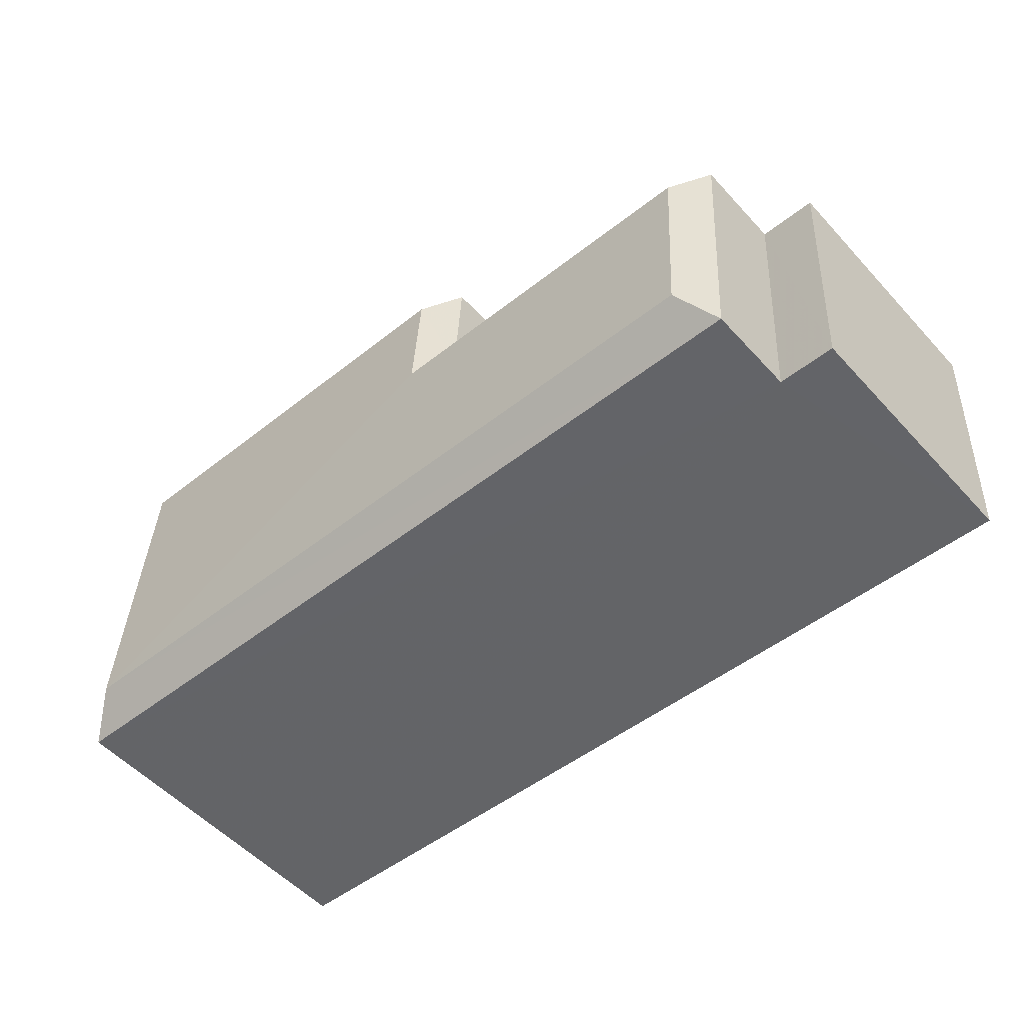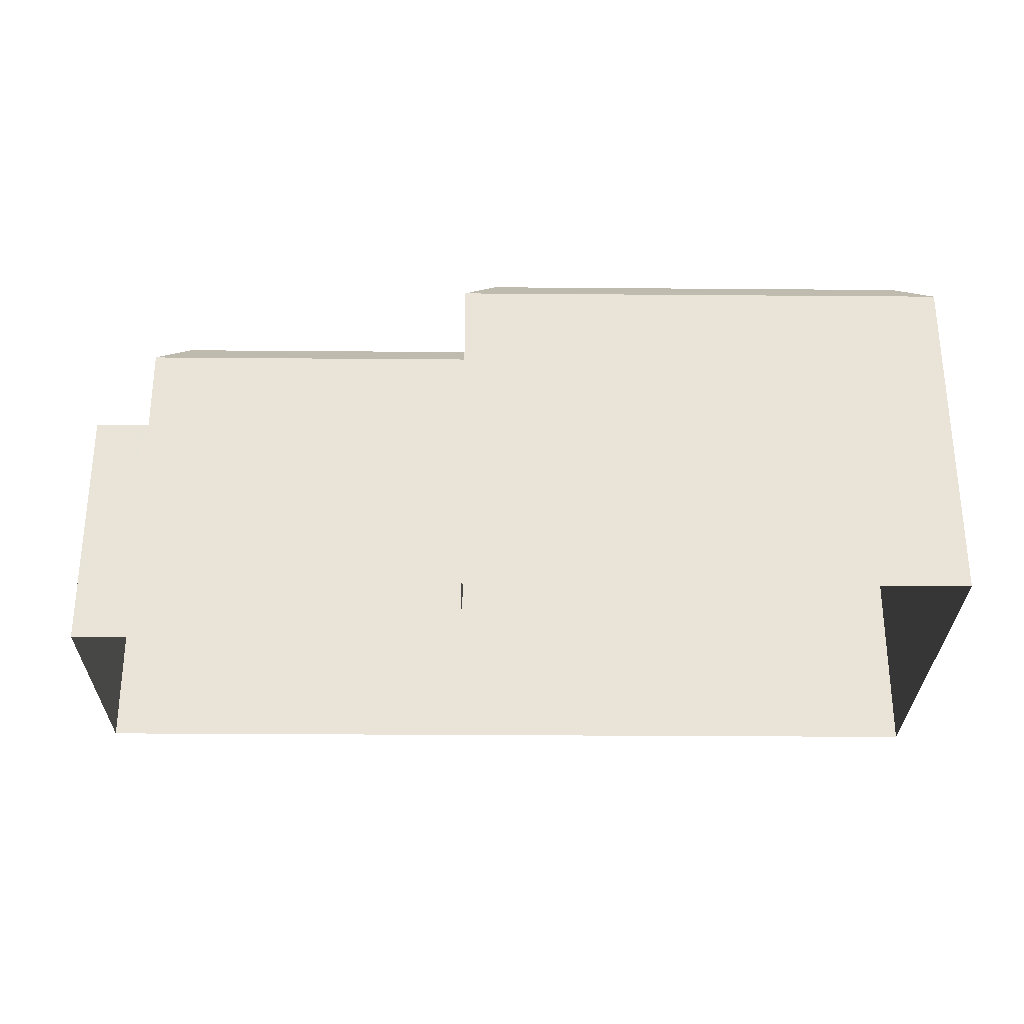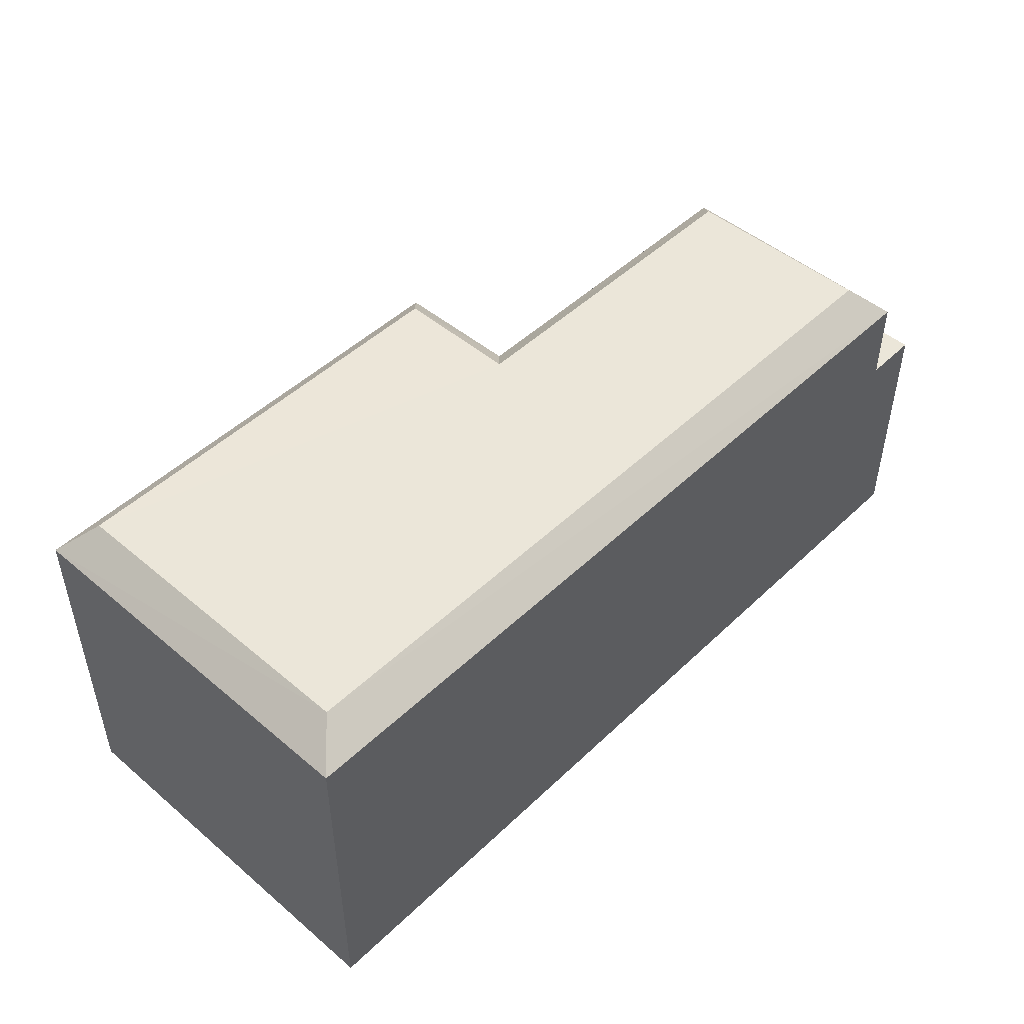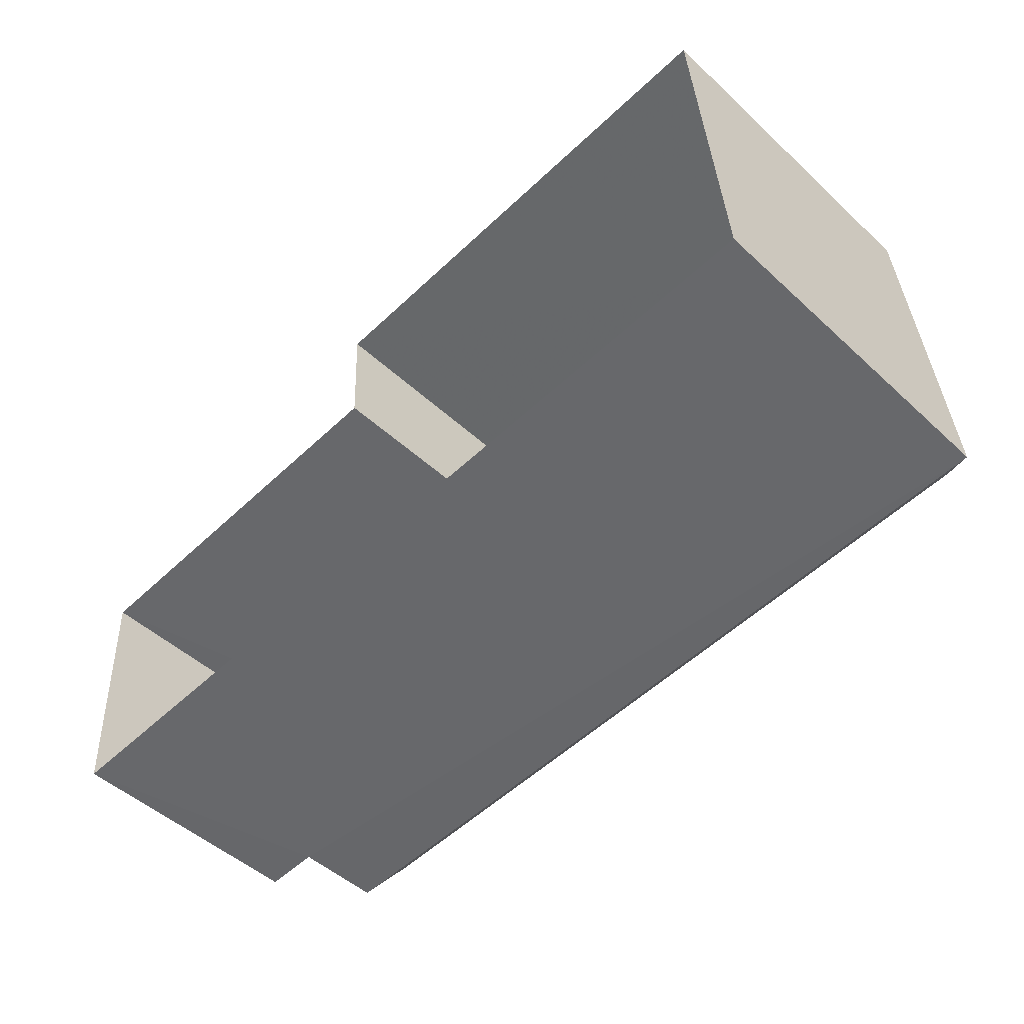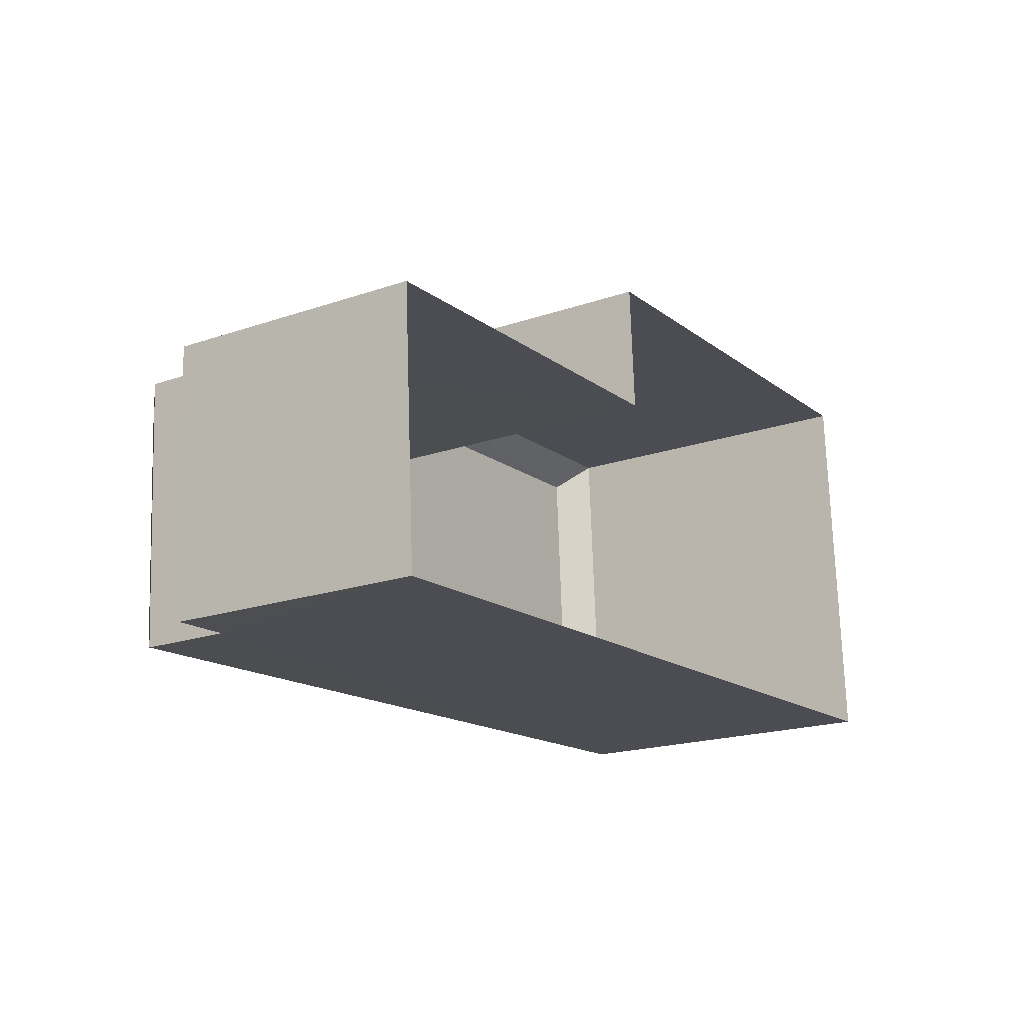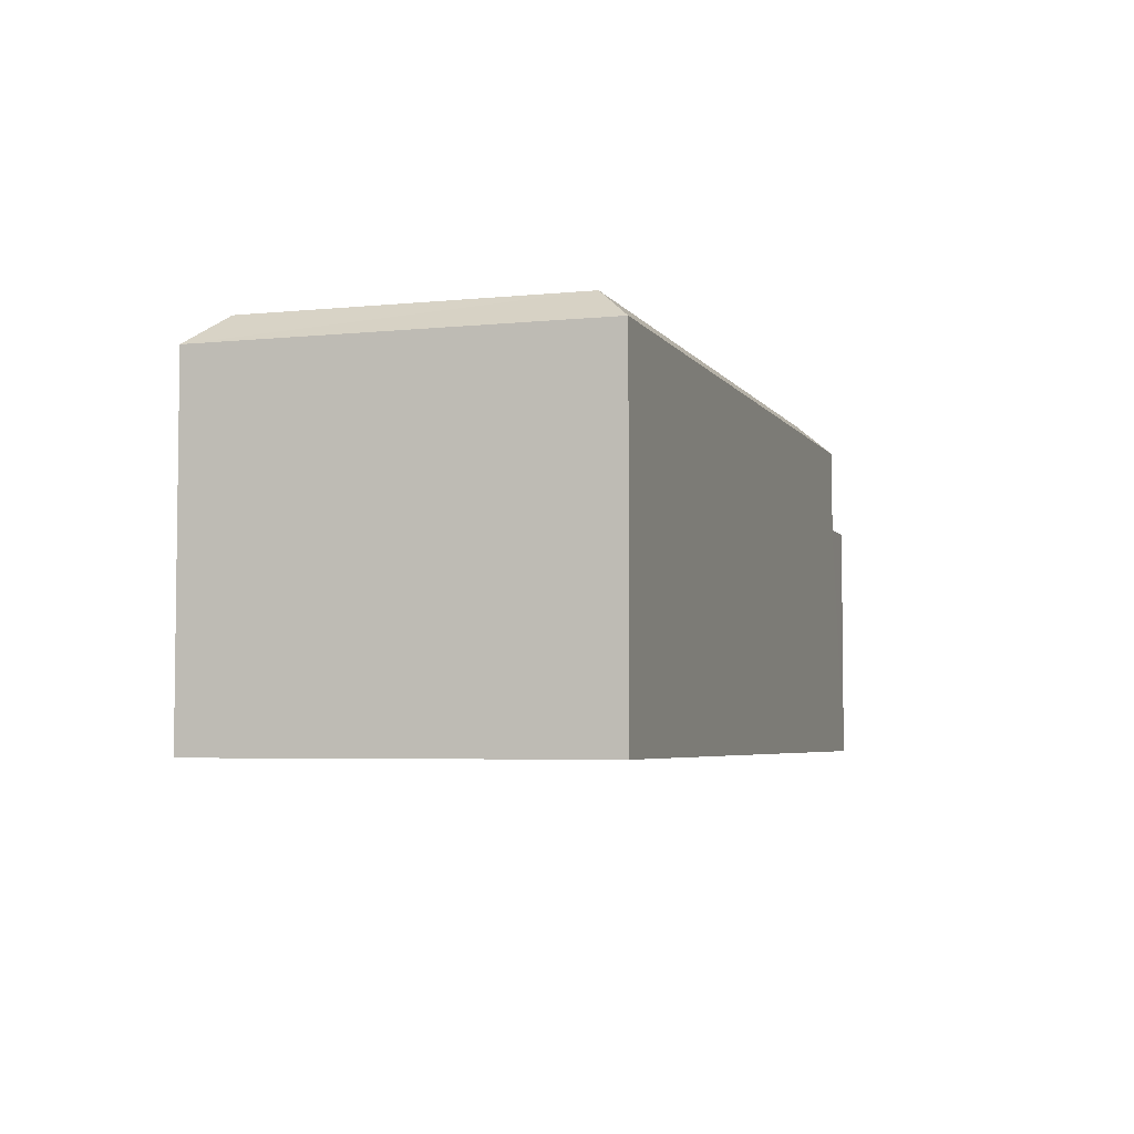
<metadata>
{"format":"obj","ext":"obj","renderer":"f3d","projection":"perspective","resolution":1024,"background":"white","views":[{"elev":-53.8,"azim":41.4,"up":"+Y"},{"elev":-28.8,"azim":175.9,"up":"+Z"},{"elev":48.1,"azim":-50.1,"up":"+Z"},{"elev":-49.7,"azim":-135.3,"up":"+Y"},{"elev":-19.3,"azim":122.8,"up":"+Y"},{"elev":-4.6,"azim":-75.5,"up":"+Z"}]}
</metadata>
<code>
v -3.729e+05 -1.04e+05 28.84
v -3.729e+05 -1.04e+05 28.84
v -3.729e+05 -1.04e+05 28.84
v -3.729e+05 -1.04e+05 28.84
v -3.729e+05 -1.04e+05 28.84
v -3.729e+05 -1.04e+05 28.84
v -3.729e+05 -1.04e+05 40.38
v -3.729e+05 -1.04e+05 39.46
v -3.729e+05 -1.04e+05 40.38
v -3.729e+05 -1.04e+05 39.46
v -3.729e+05 -1.04e+05 39.46
v -3.729e+05 -1.04e+05 39.46
v -3.729e+05 -1.04e+05 40.38
v -3.729e+05 -1.04e+05 40.38
v -3.729e+05 -1.04e+05 39.46
v -3.729e+05 -1.04e+05 40.38
v -3.729e+05 -1.04e+05 36.72
v -3.729e+05 -1.04e+05 36.72
v -3.729e+05 -1.04e+05 36.72
v -3.729e+05 -1.04e+05 36.72
v -3.729e+05 -1.04e+05 39.46
v -3.729e+05 -1.04e+05 40.38
f 1 2 3
f 1 3 4
f 3 5 4
f 3 6 5
f 7 8 9
f 7 10 8
f 11 12 13
f 14 11 13
f 9 15 16
f 9 8 15
f 13 10 7
f 13 12 10
f 17 18 19
f 17 20 18
f 21 11 14
f 22 21 14
f 16 13 7
f 7 9 16
f 14 13 16
f 22 14 16
f 15 21 22
f 16 15 22
f 20 8 10
f 20 17 8
f 10 12 20
f 12 4 20
f 20 5 18
f 20 4 5
f 21 3 2
f 21 15 3
f 12 1 4
f 12 11 1
f 15 17 3
f 3 17 6
f 15 8 17
f 6 17 19
f 11 2 1
f 11 21 2
f 18 5 6
f 19 18 6

</code>
